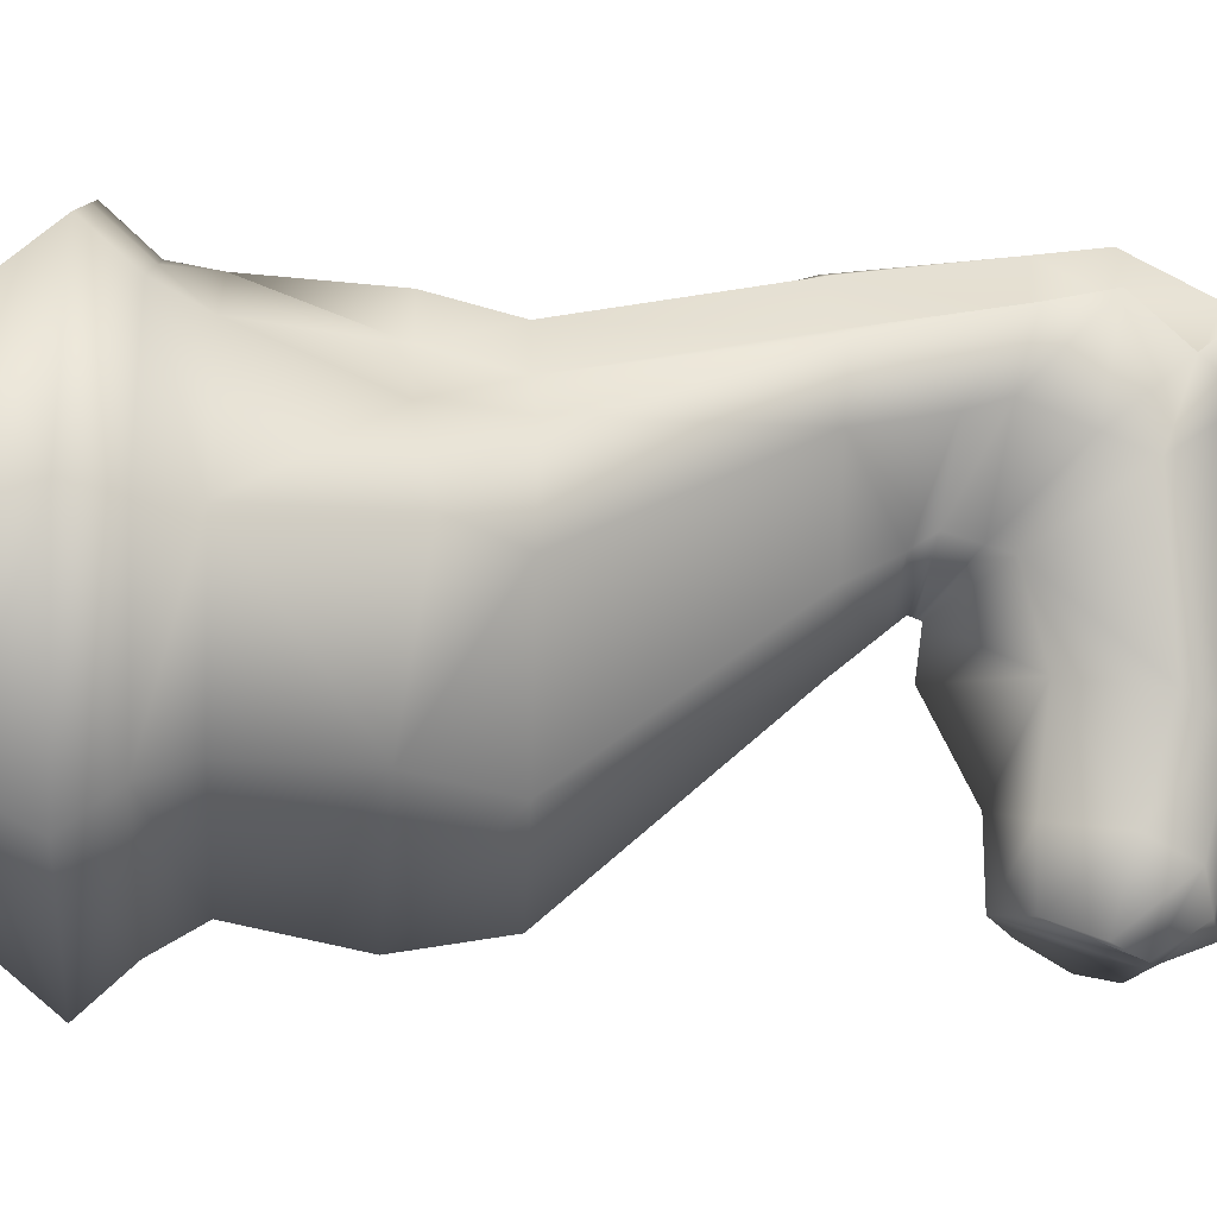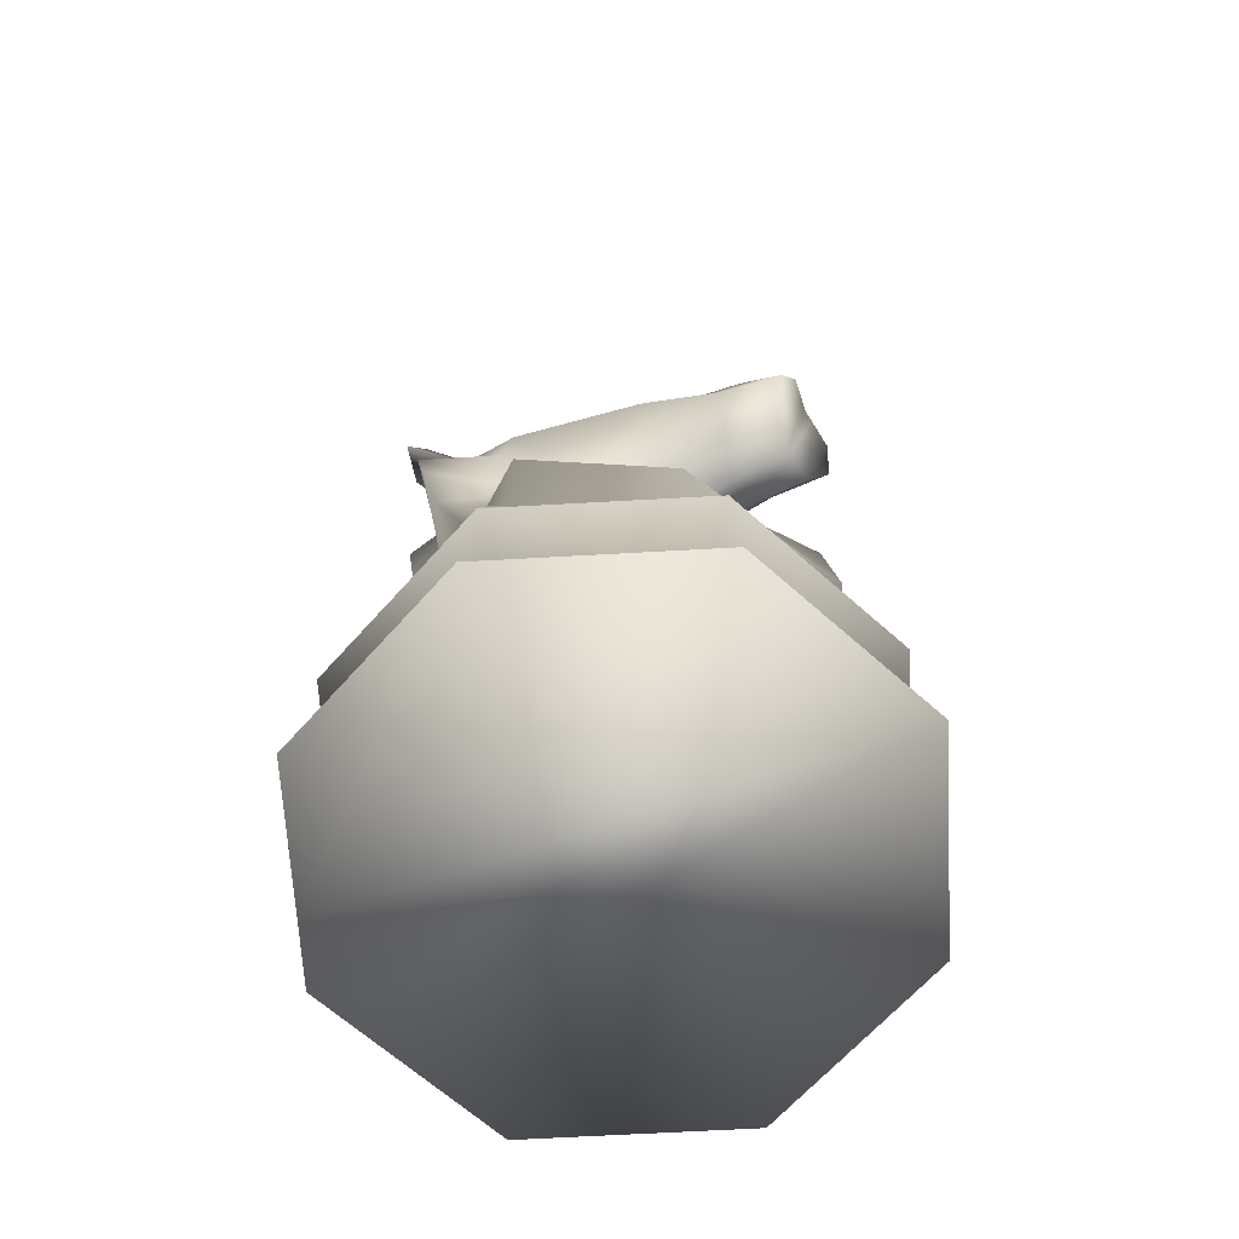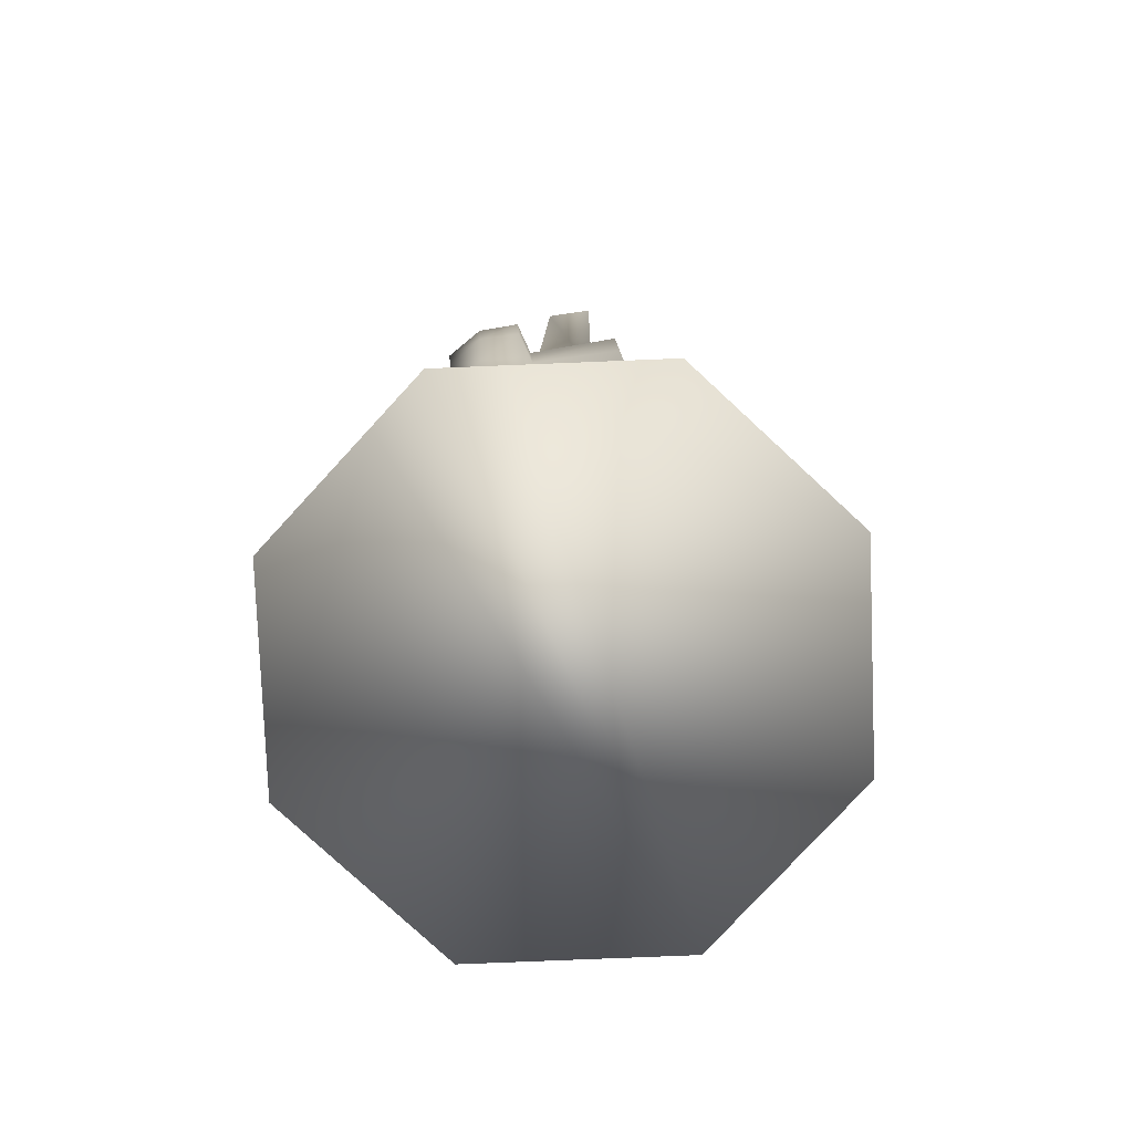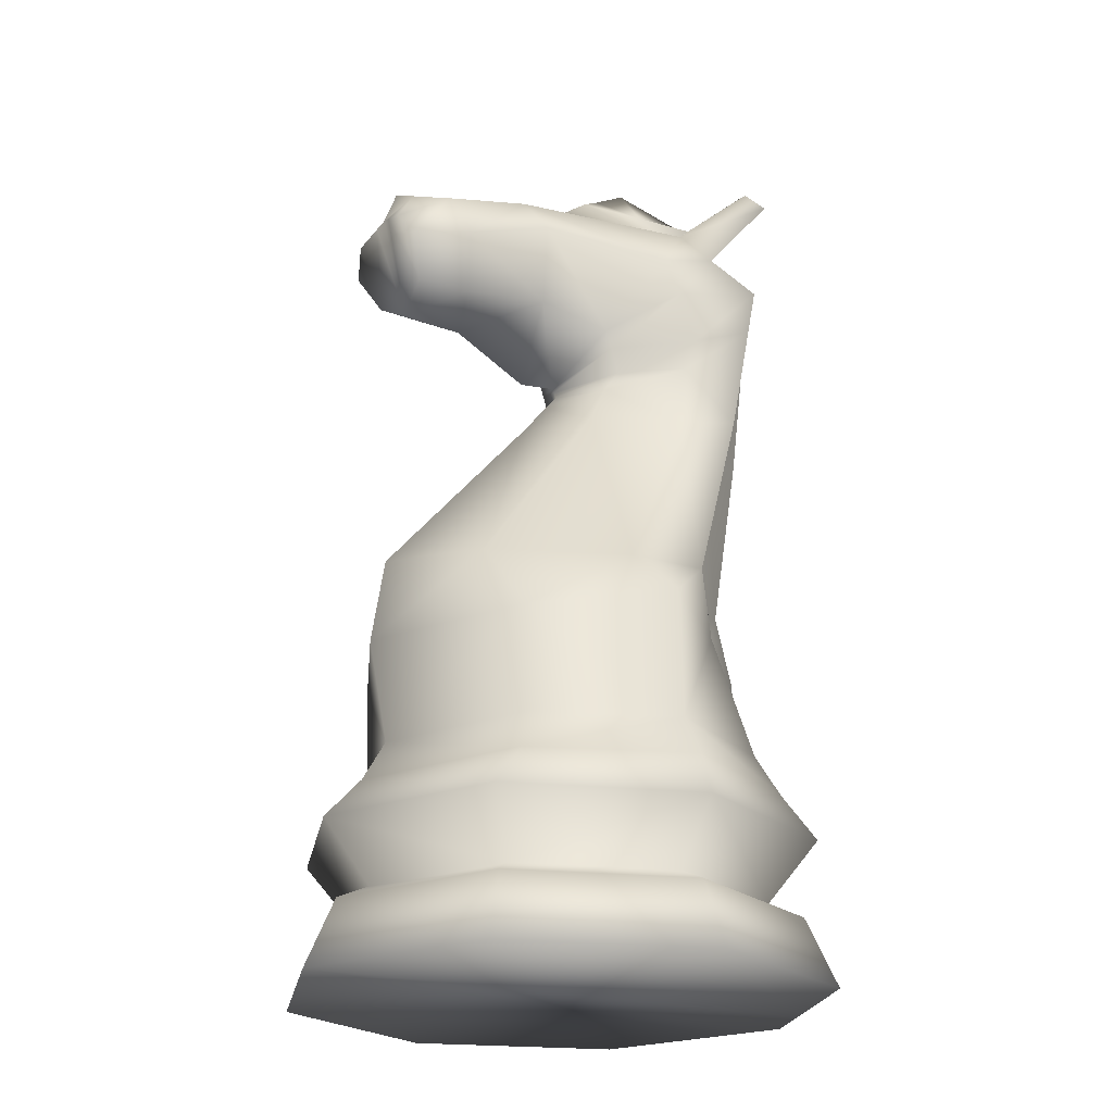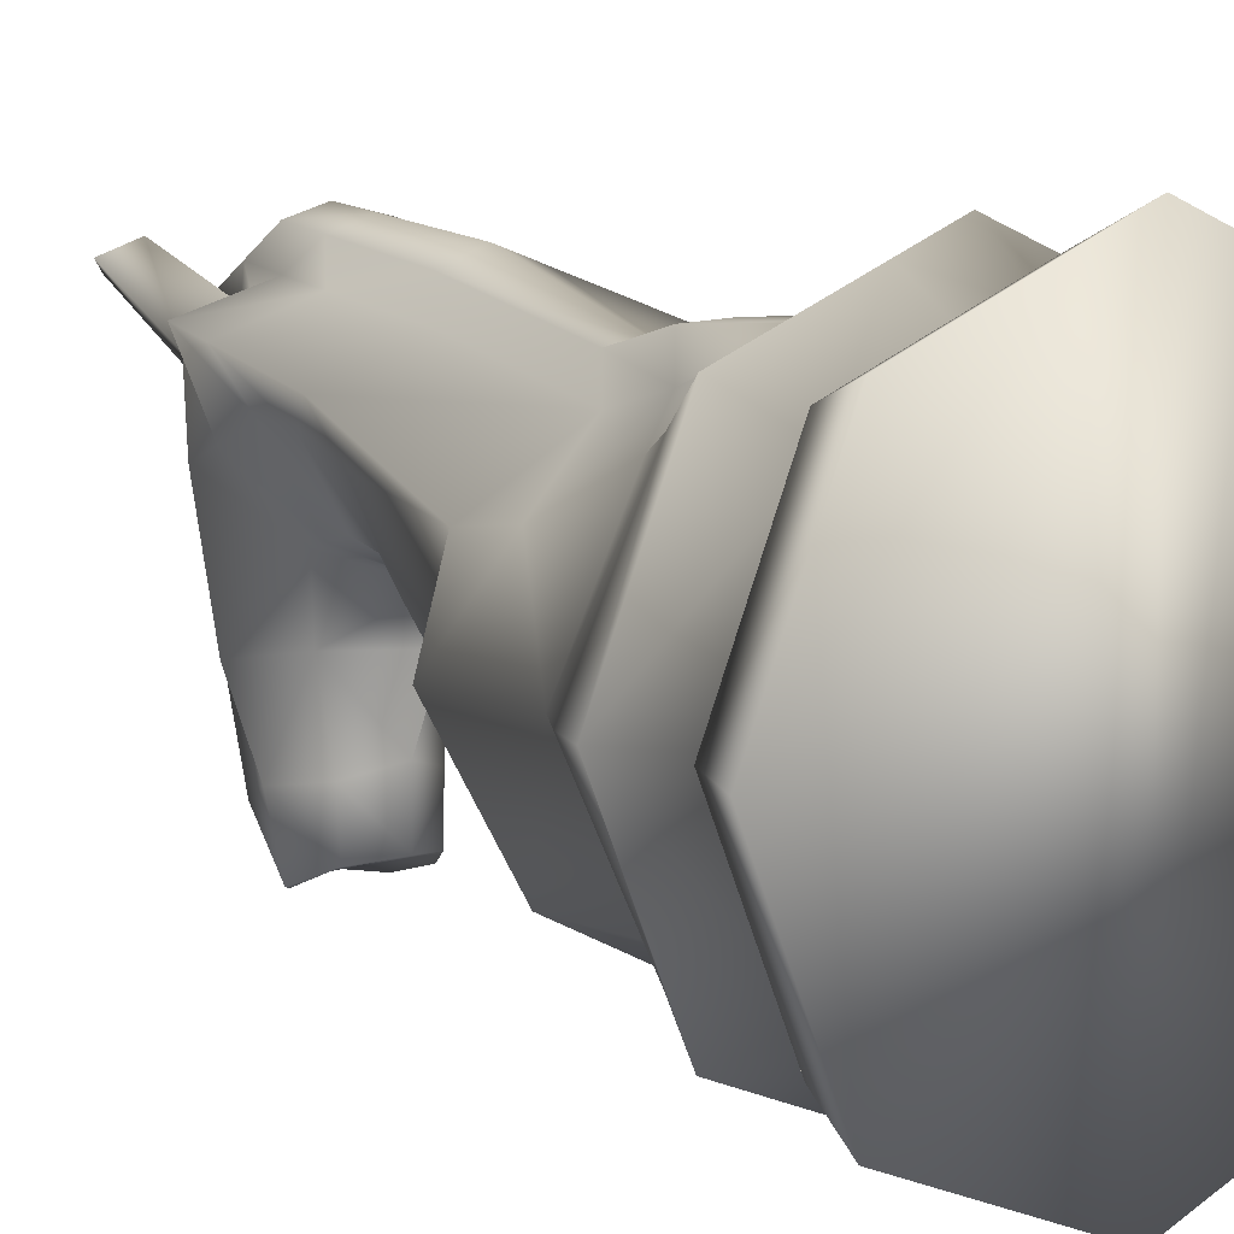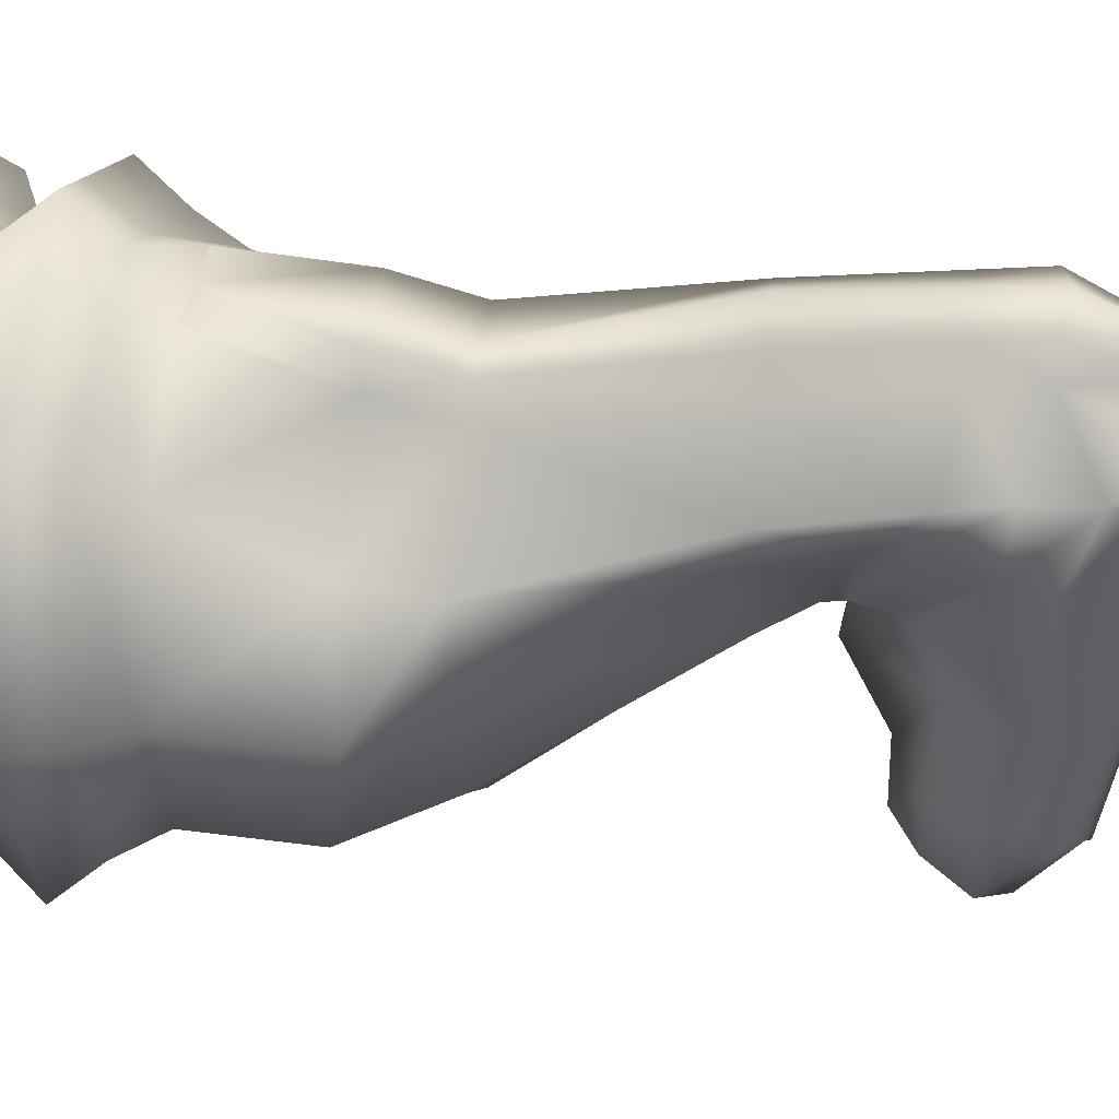
<metadata>
{"format":"obj","ext":"obj","renderer":"f3d","projection":"perspective","resolution":1024,"background":"white","views":[{"elev":-14.6,"azim":86.3,"up":"+Z"},{"elev":-66.6,"azim":115.7,"up":"+Y"},{"elev":-79.5,"azim":24.8,"up":"+Y"},{"elev":-22.4,"azim":-122.9,"up":"+Y"},{"elev":9.0,"azim":-36.2,"up":"+Z"},{"elev":35.7,"azim":97.6,"up":"+Z"}]}
</metadata>
<code>
o KnightBlack_Knight_Knight.001_Cylinder.001
v -0.2837 -0.6736 0.165
v -0.3606 -0.6051 -0.07962
v -0.4012 -0.6736 -0.07962
v -0.08813 -0.6736 0.246
v -0.255 -0.6051 0.1363
v -0.08761 -0.8654 0.2829
v -0.2427 -0.8409 0.1631
v -0.282 -0.8654 0.2024
v -0.4257 -0.7421 -0.07962
v -0.301 -0.7421 0.2214
v -0.09352 -0.7421 0.3074
v -0.45 -0.9794 -0.07962
v -0.3182 -0.9794 0.2386
v -0.3432 -0.8409 -0.07962
v -0.07539 -0.8409 0.2324
v -0.09885 -0.9794 0.3294
v -0.3988 -0.8654 -0.07962
v -0.2837 -0.6736 -0.3242
v -0.255 -0.6051 -0.2955
v -1e-06 -0.6051 -0.4011
v -1e-06 -0.6736 -0.4417
v -0.282 -0.8654 -0.3616
v -1e-06 -0.8409 -0.4228
v -1e-06 -0.8654 -0.4784
v -0.301 -0.7421 -0.3807
v -1e-06 -0.7421 -0.5053
v -0.3182 -0.9794 -0.3978
v -0.2427 -0.8409 -0.3223
v -1e-06 -0.9794 -0.5296
v -0.255 -0.4328 -0.3025
v -0.255 -0.4191 0.05566
v -0.3606 -0.396 -0.08498
v -1e-06 -0.4411 -0.4349
v -0.07046 0.299 0.2345
v -0.04981 0.414 0.2435
v -0.04981 0.389 0.1844
v -0.111 0.1498 -0.03701
v -1e-06 0.1029 -0.08779
v -1e-06 0.09614 -0.08515
v -0.07922 -0.4158 0.1699
v -0.07922 -0.2995 0.1984
v -0.07922 -0.2995 0.1393
v -0.1798 0.2554 0.06137
v -0.111 0.1827 -0.04712
v -0.1603 0.3602 0.1512
v -0.1798 0.3171 0.03601
v -0.2448 -0.2995 -0.09034
v -0.1392 -0.2995 -0.3062
v -0.255 -0.2995 0.04026
v -1e-06 -0.2995 -0.4118
v -0.07046 0.003222 0.1963
v -0.07046 0.003222 0.2554
v -0.111 0.003222 -0.08085
v -0.1798 0.003222 0.05978
v -1e-06 0.003222 -0.1497
v -0.07922 -0.6051 0.2425
v -1e-06 -0.6051 0.2419
v -0.07922 -0.6051 0.2425
v -0.07046 0.2103 0.2822
v -0.07046 0.299 0.2936
v -0.09398 0.07486 -0.04064
v -1e-06 0.08697 -0.0816
v -1e-06 0.06185 -0.102
v -0.2268 0.1926 0.1777
v -0.1798 0.1722 0.09554
v -0.1628 0.1215 0.08481
v -0.111 0.1056 -0.0234
v -0.1342 0.3348 -0.1851
v -0.08618 0.2167 -0.1637
v -0.09272 0.3957 -0.2081
v -1e-06 0.09375 -0.1532
v -1e-06 0.4614 -0.04433
v -0.02881 0.4845 -0.0361
v -1e-06 0.518 0.009641
v -0.07037 0.202 -0.3066
v -1e-06 0.1604 -0.3887
v -1e-06 0.159 -0.2836
v -0.0261 0.3839 -0.394
v -1e-06 0.3338 -0.4352
v -0.02061 0.3259 -0.4382
v -0.1059 0.2951 -0.3224
v -0.06635 0.1995 -0.4008
v -0.08402 0.3637 -0.3523
v -0.09864 0.264 -0.4305
v -0.02881 0.441 -0.0952
v -1e-06 0.393 -0.4128
v -0.2268 0.003222 0.1385
v -0.03449 0.4558 0.1472
v -0.03164 0.4919 0.08508
v -0.06635 0.3083 -0.4449
v -0.111 0.4245 0.1191
v -0.07046 0.2103 0.2231
v -0.2268 0.2737 0.1944
v -0.1251 0.5005 0.2689
v -0.169 0.519 0.2278
v -0.199 0.4827 0.2484
v -1e-06 -0.8654 0.3192
v -1e-06 -0.9794 0.3704
v -1e-06 -0.8409 0.2636
v -1e-06 -0.6736 0.2825
v -1e-06 -0.7421 0.3461
v -0.07922 -0.4158 0.229
v -1e-06 0.427 0.2584
v -0.03449 0.4994 0.2063
v -1e-06 -0.4144 0.2321
v -1e-06 -0.2995 0.1946
v -1e-06 0.2182 0.3027
v -1e-06 0.003222 0.2815
v -1e-06 0.5135 0.2189
v -1e-06 0.3104 0.3117
v -0.117 0.5417 0.2485
v 0.2837 -0.6736 0.165
v 0.3606 -0.6051 -0.07962
v 0.255 -0.6051 0.1363
v 0.08813 -0.6736 0.246
v 0.07921 -0.6051 0.2425
v 0.0876 -0.8654 0.2829
v 0.2427 -0.8409 0.1631
v 0.07539 -0.8409 0.2324
v 0.4257 -0.7421 -0.07962
v 0.301 -0.7421 0.2214
v 0.09352 -0.7421 0.3074
v 0.45 -0.9794 -0.07962
v 0.282 -0.8654 0.2024
v 0.3182 -0.9794 0.2386
v 0.09885 -0.9794 0.3294
v 0.3432 -0.8409 -0.07962
v 0.2837 -0.6736 -0.3242
v 0.4012 -0.6736 -0.07962
v 0.282 -0.8654 -0.3616
v 0.301 -0.7421 -0.3807
v 0.3182 -0.9794 -0.3978
v 0.2427 -0.8409 -0.3223
v 0.3988 -0.8654 -0.07962
v 0.255 -0.4328 -0.3025
v 0.255 -0.6051 -0.2955
v 0.255 -0.4191 0.05566
v 0.04981 0.414 0.2435
v 0.07046 0.299 0.2345
v 0.04981 0.389 0.1844
v 0.111 0.1498 -0.03701
v 0.07921 -0.2995 0.1984
v 0.07921 -0.4158 0.1699
v 0.07921 -0.2995 0.1393
v 0.111 0.1827 -0.04712
v 0.1798 0.2554 0.06137
v 0.1798 0.3171 0.03601
v 0.1603 0.3602 0.1512
v 0.2448 -0.2995 -0.09034
v 0.3606 -0.396 -0.08498
v 0.255 -0.2995 0.04026
v 0.1392 -0.2995 -0.3062
v 0.07046 0.003222 0.1963
v 0.111 0.003222 -0.08085
v 0.1798 0.003222 0.05978
v -1e-06 -0.6051 0.2419
v 0.07046 0.2103 0.2822
v 0.07046 0.2103 0.2231
v 0.09398 0.07486 -0.04064
v 0.1798 0.1722 0.09554
v 0.2268 0.1926 0.1777
v 0.1628 0.1215 0.08481
v 0.111 0.1056 -0.0234
v 0.1342 0.3348 -0.1851
v 0.09272 0.3957 -0.2081
v 0.111 0.4245 0.1191
v 0.08618 0.2167 -0.1637
v 0.0288 0.4845 -0.0361
v 0.0288 0.441 -0.0952
v 0.07037 0.202 -0.3066
v 0.0261 0.3839 -0.394
v 0.06634 0.1995 -0.4008
v 0.1059 0.2951 -0.3224
v 0.09864 0.264 -0.4305
v 0.08401 0.3637 -0.3523
v 0.2268 0.003222 0.1385
v 0.03164 0.4919 0.08508
v 0.03448 0.4558 0.1472
v 0.02061 0.3259 -0.4382
v 0.06634 0.3083 -0.4449
v 0.2268 0.2737 0.1944
v 0.169 0.519 0.2278
v 0.1251 0.5005 0.2689
v 0.199 0.4827 0.2484
v 0.07921 -0.4158 0.229
v 0.07921 -0.6051 0.2425
v 0.03448 0.4994 0.2063
v 0.07046 0.003222 0.2554
v 0.07046 0.299 0.2936
v -1e-06 0.5475 0.06458
v 0.117 0.5417 0.2485
f 1 2 3
f 4 5 1
f 6 7 8
f 1 9 10
f 4 10 11
f 8 12 13
f 7 9 14
f 11 7 15
f 16 8 13
f 8 14 17
f 18 2 19
f 18 20 21
f 22 23 24
f 9 18 25
f 25 21 26
f 12 22 27
f 28 9 25
f 28 26 23
f 27 24 29
f 22 14 28
f 2 30 19
f 2 31 32
f 20 30 33
f 34 35 36
f 37 38 39
f 40 41 42
f 43 44 37
f 45 46 43
f 30 47 48
f 32 49 47
f 33 48 50
f 51 41 52
f 47 53 48
f 49 54 47
f 48 55 50
f 56 57 58
f 34 59 60
f 61 62 63
f 64 65 66
f 66 67 61
f 44 68 69
f 46 70 68
f 38 69 71
f 72 73 74
f 75 76 77
f 78 79 80
f 81 82 75
f 83 84 81
f 70 81 68
f 69 81 75
f 85 86 78
f 69 77 71
f 54 61 53
f 87 66 54
f 53 63 55
f 88 89 73
f 82 80 76
f 51 64 87
f 70 78 83
f 78 90 83
f 91 85 70
f 92 93 64
f 42 87 49
f 31 42 49
f 94 95 96
f 5 40 31
f 97 16 98
f 99 11 15
f 100 11 101
f 99 6 97
f 100 56 4
f 57 102 58
f 103 104 35
f 105 41 102
f 106 52 41
f 107 60 59
f 89 74 73
f 108 59 52
f 92 52 59
f 40 58 102
f 29 98 16
f 109 89 104
f 110 35 60
f 34 45 93
f 93 43 65
f 65 37 67
f 67 39 62
f 88 35 104
f 96 91 45
f 95 88 91
f 94 88 111
f 94 45 36
f 112 113 114
f 115 114 116
f 117 118 119
f 120 112 121
f 121 115 122
f 123 124 125
f 118 120 121
f 118 122 119
f 126 124 117
f 124 127 118
f 128 113 129
f 20 128 21
f 23 130 24
f 128 120 131
f 21 131 26
f 130 123 132
f 133 120 127
f 26 133 23
f 24 132 29
f 130 127 134
f 135 113 136
f 113 137 114
f 20 135 136
f 138 139 140
f 38 141 39
f 142 143 144
f 145 146 141
f 147 148 146
f 135 149 150
f 150 151 137
f 33 152 135
f 153 142 144
f 154 149 152
f 155 151 149
f 55 152 50
f 116 57 156
f 139 157 158
f 62 159 63
f 160 161 162
f 163 162 159
f 145 164 147
f 147 165 166
f 38 167 145
f 72 168 169
f 76 170 77
f 171 79 86
f 172 173 170
f 174 175 173
f 173 165 164
f 167 173 164
f 169 86 72
f 77 167 71
f 159 155 154
f 162 176 155
f 63 154 55
f 168 177 178
f 179 180 172
f 161 153 176
f 165 171 169
f 180 171 175
f 166 169 178
f 181 158 161
f 176 144 151
f 137 144 143
f 182 183 184
f 114 143 116
f 126 97 98
f 99 122 101
f 122 100 101
f 117 99 97
f 100 116 156
f 185 57 186
f 187 103 138
f 142 105 185
f 188 106 142
f 189 107 157
f 177 74 190
f 157 108 188
f 158 188 153
f 143 186 116
f 126 29 132
f 177 109 187
f 138 110 189
f 148 139 181
f 146 181 160
f 141 160 163
f 39 163 62
f 178 138 140
f 184 166 182
f 182 178 191
f 178 183 191
f 183 148 184
f 1 5 2
f 4 56 5
f 6 15 7
f 1 3 9
f 4 1 10
f 8 17 12
f 7 10 9
f 11 10 7
f 16 6 8
f 8 7 14
f 18 3 2
f 18 19 20
f 22 28 23
f 9 3 18
f 25 18 21
f 12 17 22
f 28 14 9
f 28 25 26
f 27 22 24
f 22 17 14
f 2 32 30
f 2 5 31
f 20 19 30
f 34 60 35
f 37 44 38
f 40 102 41
f 43 46 44
f 45 91 46
f 30 32 47
f 32 31 49
f 33 30 48
f 51 42 41
f 47 54 53
f 49 87 54
f 48 53 55
f 56 156 57
f 34 92 59
f 61 67 62
f 64 93 65
f 66 65 67
f 44 46 68
f 46 91 70
f 38 44 69
f 72 85 73
f 75 82 76
f 78 86 79
f 81 84 82
f 83 90 84
f 70 83 81
f 69 68 81
f 85 72 86
f 69 75 77
f 54 66 61
f 87 64 66
f 53 61 63
f 73 85 88
f 88 104 89
f 82 84 90
f 90 80 82
f 80 79 76
f 51 92 64
f 70 85 78
f 78 80 90
f 91 88 85
f 92 34 93
f 42 51 87
f 31 40 42
f 94 111 95
f 5 56 40
f 97 6 16
f 99 101 11
f 100 4 11
f 99 15 6
f 100 156 56
f 57 105 102
f 103 109 104
f 105 106 41
f 106 108 52
f 107 110 60
f 89 190 74
f 108 107 59
f 92 51 52
f 40 56 58
f 13 12 16
f 12 27 16
f 27 29 16
f 109 190 89
f 110 103 35
f 34 36 45
f 93 45 43
f 65 43 37
f 67 37 39
f 88 36 35
f 96 95 91
f 95 111 88
f 94 36 88
f 94 96 45
f 112 129 113
f 115 112 114
f 117 124 118
f 120 129 112
f 121 112 115
f 123 134 124
f 118 127 120
f 118 121 122
f 126 125 124
f 124 134 127
f 128 136 113
f 20 136 128
f 23 133 130
f 128 129 120
f 21 128 131
f 130 134 123
f 133 131 120
f 26 131 133
f 24 130 132
f 130 133 127
f 135 150 113
f 113 150 137
f 20 33 135
f 138 189 139
f 38 145 141
f 142 185 143
f 145 147 146
f 147 166 148
f 135 152 149
f 150 149 151
f 33 50 152
f 153 188 142
f 154 155 149
f 155 176 151
f 55 154 152
f 116 186 57
f 139 189 157
f 62 163 159
f 160 181 161
f 163 160 162
f 145 167 164
f 147 164 165
f 38 71 167
f 72 74 168
f 76 172 170
f 171 179 79
f 172 174 173
f 174 180 175
f 173 175 165
f 167 170 173
f 169 171 86
f 77 170 167
f 159 162 155
f 162 161 176
f 63 159 154
f 178 169 168
f 177 187 178
f 180 174 172
f 172 76 179
f 76 79 179
f 161 158 153
f 165 175 171
f 180 179 171
f 166 165 169
f 181 139 158
f 176 153 144
f 137 151 144
f 182 191 183
f 114 137 143
f 126 117 97
f 99 119 122
f 122 115 100
f 117 119 99
f 100 115 116
f 185 105 57
f 187 109 103
f 142 106 105
f 188 108 106
f 189 110 107
f 177 168 74
f 157 107 108
f 158 157 188
f 143 185 186
f 132 123 126
f 123 125 126
f 126 98 29
f 177 190 109
f 138 103 110
f 148 140 139
f 146 148 181
f 141 146 160
f 39 141 163
f 178 187 138
f 184 148 166
f 182 166 178
f 178 140 183
f 183 140 148

</code>
